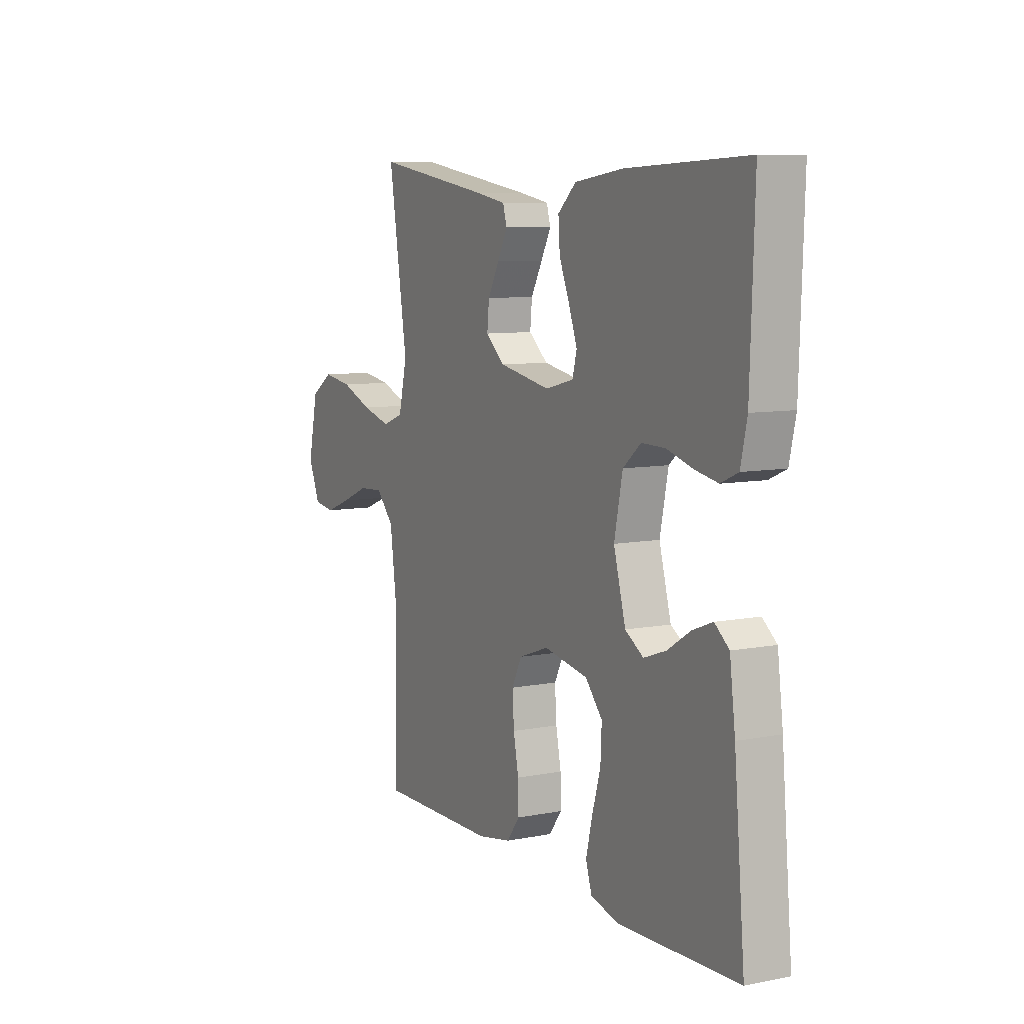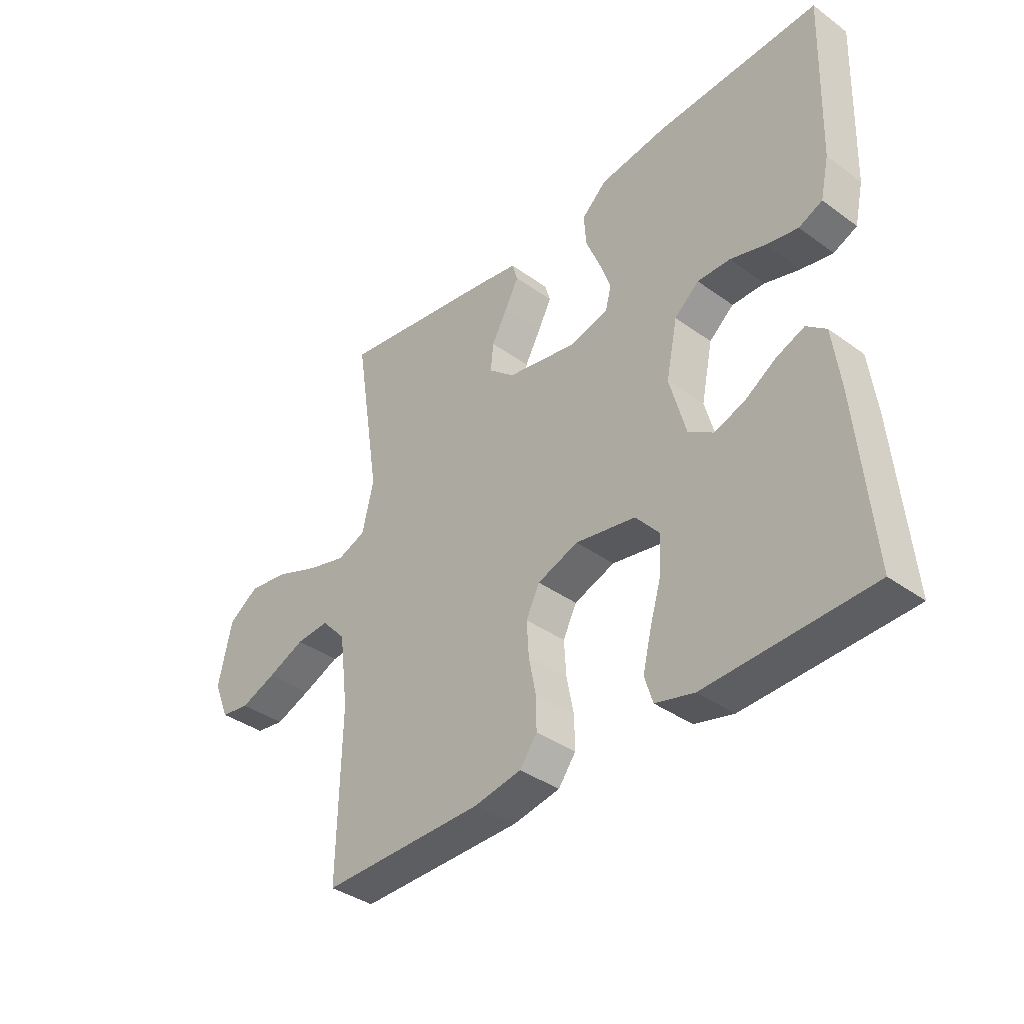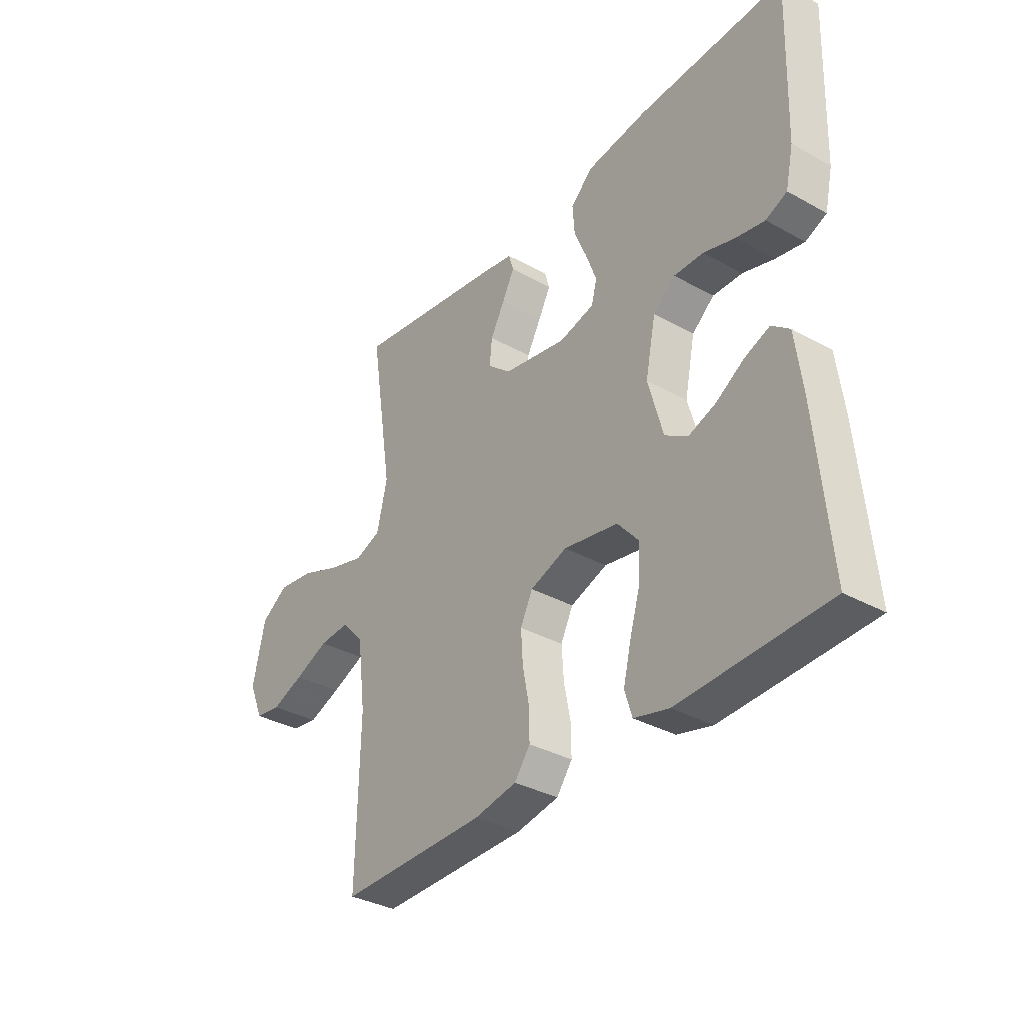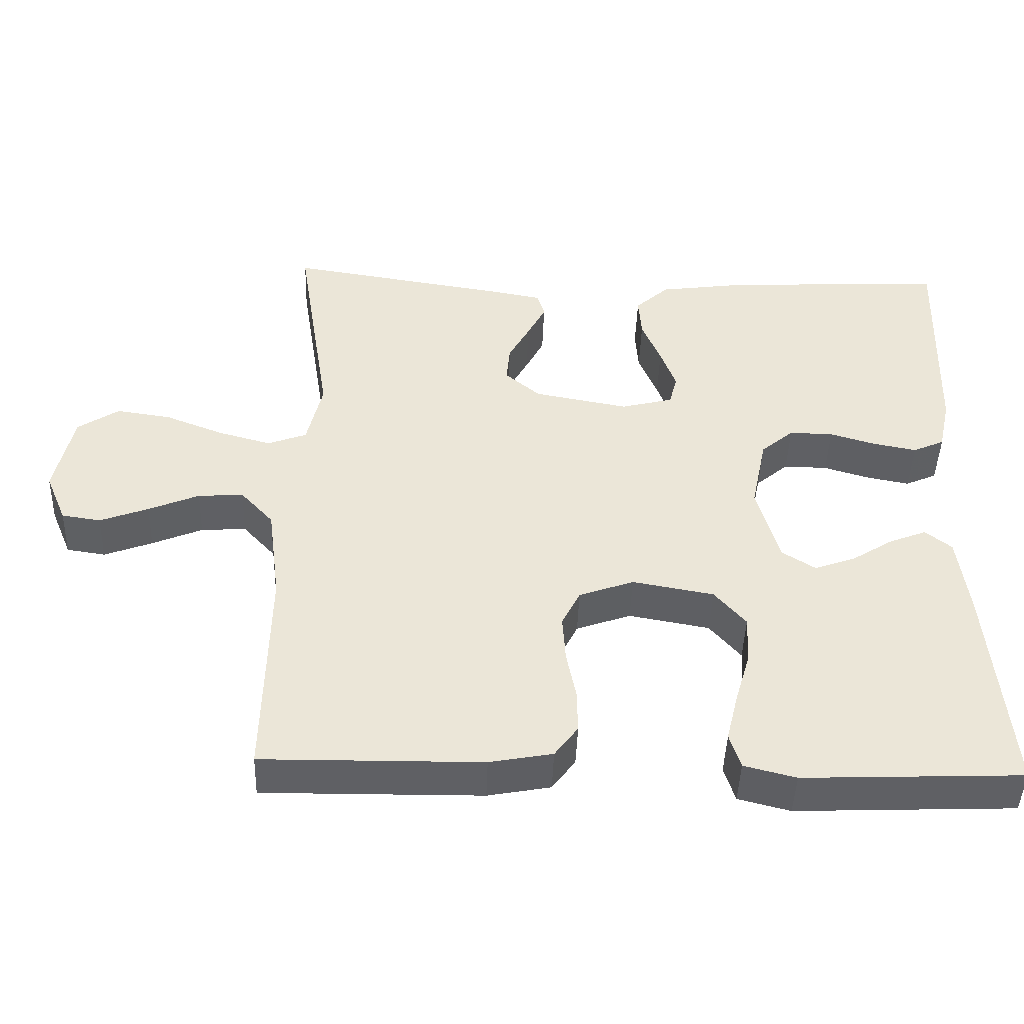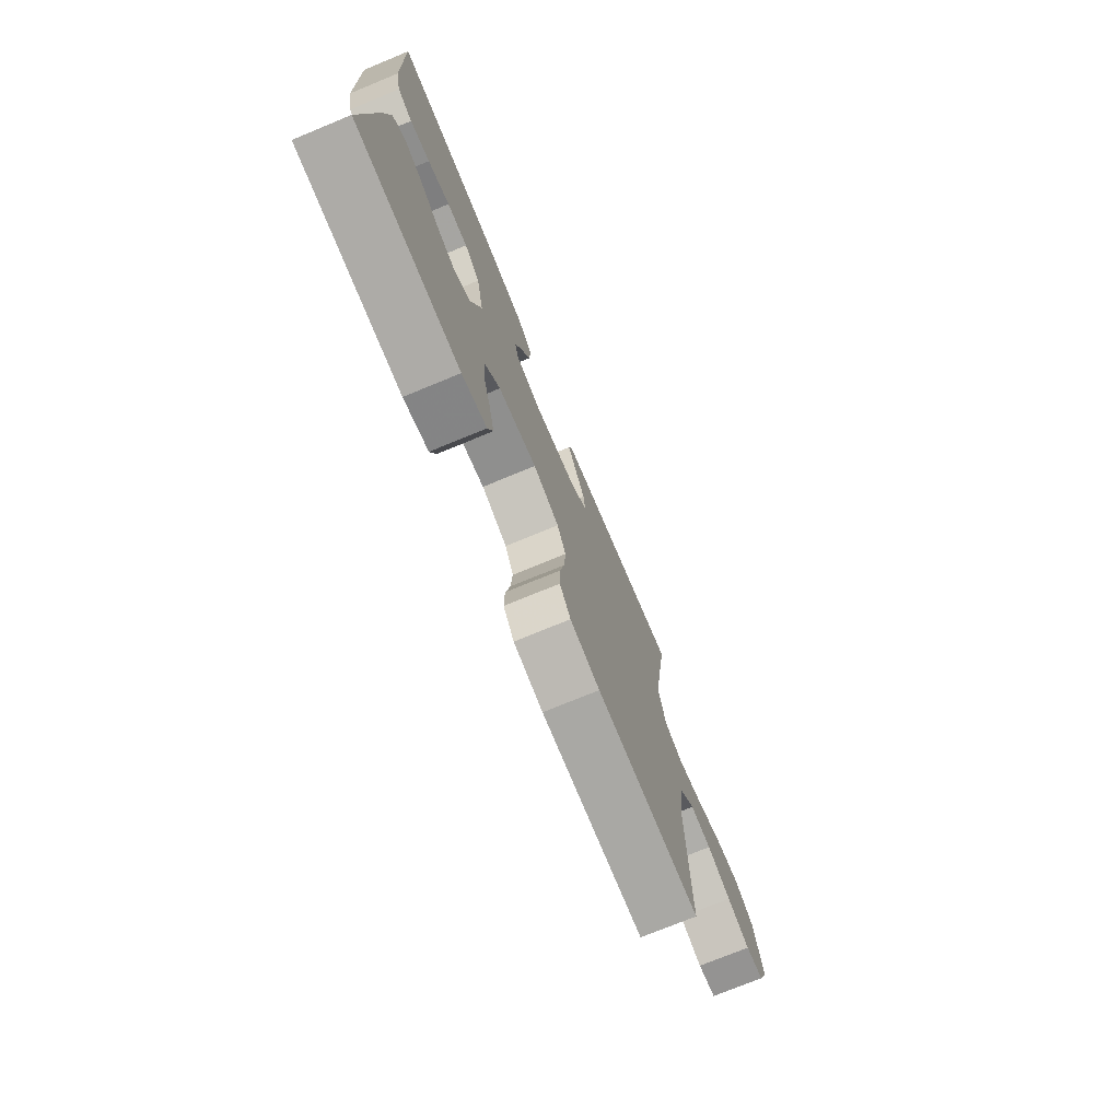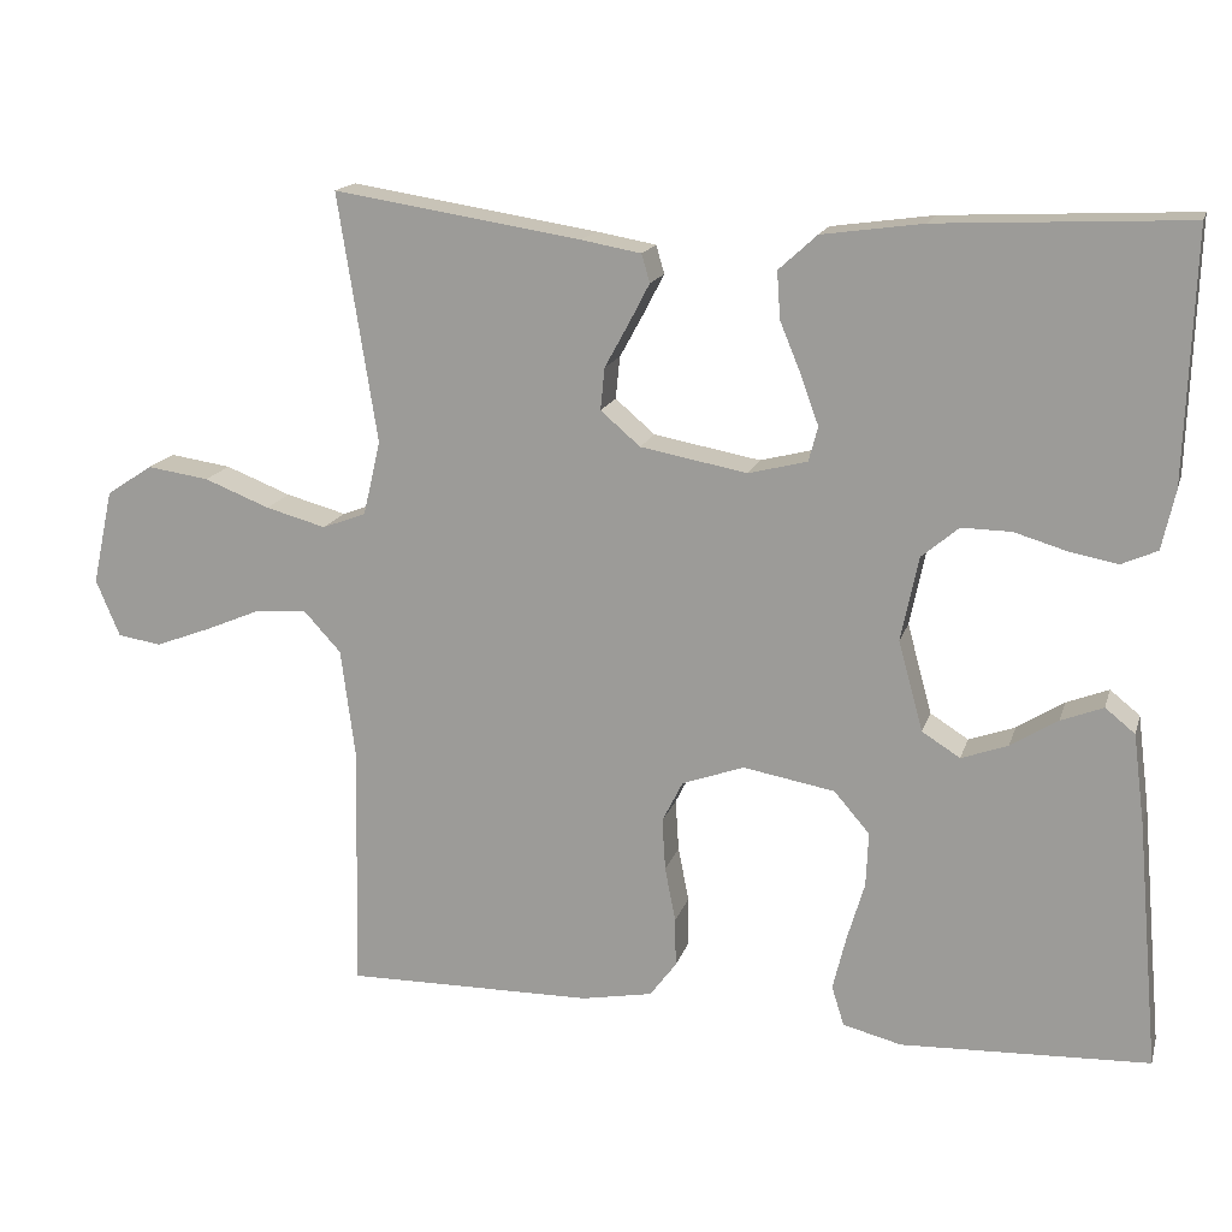
<metadata>
{"format":"obj","ext":"obj","renderer":"f3d","projection":"perspective","resolution":1024,"background":"white","views":[{"elev":8.4,"azim":-118.0,"up":"+Z"},{"elev":-37.9,"azim":-132.6,"up":"+Z"},{"elev":-34.6,"azim":-126.7,"up":"+Z"},{"elev":-44.9,"azim":178.1,"up":"+Z"},{"elev":-74.4,"azim":-67.6,"up":"+Z"},{"elev":16.2,"azim":-165.2,"up":"+Z"}]}
</metadata>
<code>
v -0.5 0.07 0.5
v -0.2 0.07 0.486
v -0.077 0.07 0.469
v -0.031 0.07 0.427
v -0.035 0.07 0.37
v -0.061 0.07 0.307
v -0.082 0.07 0.249
v -0.071 0.07 0.207
v 0 0.07 0.189
v 0.129 0.07 0.213
v 0.177 0.07 0.254
v 0.172 0.07 0.305
v 0.143 0.07 0.358
v 0.118 0.07 0.406
v 0.128 0.07 0.44
v 0.2 0.07 0.453
v 0.5 0.07 0.5
v 0.453 0.07 0.2
v 0.474 0.07 0.11
v 0.527 0.07 0.09
v 0.6 0.07 0.11
v 0.679 0.07 0.141
v 0.754 0.07 0.152
v 0.81 0.07 0.115
v 0.835 0.07 0
v 0.806 0.07 -0.069
v 0.753 0.07 -0.077
v 0.687 0.07 -0.052
v 0.618 0.07 -0.023
v 0.556 0.07 -0.019
v 0.511 0.07 -0.068
v 0.494 0.07 -0.2
v 0.5 0.07 -0.5
v 0.2 0.07 -0.497
v 0.114 0.07 -0.481
v 0.082 0.07 -0.438
v 0.083 0.07 -0.379
v 0.096 0.07 -0.313
v 0.1 0.07 -0.25
v 0.075 0.07 -0.2
v 0 0.07 -0.173
v -0.111 0.07 -0.193
v -0.154 0.07 -0.243
v -0.151 0.07 -0.309
v -0.13 0.07 -0.38
v -0.114 0.07 -0.446
v -0.129 0.07 -0.494
v -0.2 0.07 -0.512
v -0.5 0.07 -0.5
v -0.473 0.07 -0.2
v -0.459 0.07 -0.091
v -0.423 0.07 -0.062
v -0.372 0.07 -0.082
v -0.315 0.07 -0.118
v -0.259 0.07 -0.138
v -0.213 0.07 -0.109
v -0.183 0.07 0
v -0.204 0.07 0.102
v -0.249 0.07 0.14
v -0.309 0.07 0.139
v -0.373 0.07 0.12
v -0.431 0.07 0.109
v -0.474 0.07 0.128
v -0.49 0.07 0.2
v -0.5 0 0.5
v -0.2 0 0.486
v -0.077 0 0.469
v -0.031 0 0.427
v -0.035 0 0.37
v -0.061 0 0.307
v -0.082 0 0.249
v -0.071 0 0.207
v 0 0 0.189
v 0.129 0 0.213
v 0.177 0 0.254
v 0.172 0 0.305
v 0.143 0 0.358
v 0.118 0 0.406
v 0.128 0 0.44
v 0.2 0 0.453
v 0.5 0 0.5
v 0.453 0 0.2
v 0.474 0 0.11
v 0.527 0 0.09
v 0.6 0 0.11
v 0.679 0 0.141
v 0.754 0 0.152
v 0.81 0 0.115
v 0.835 0 0
v 0.806 0 -0.069
v 0.753 0 -0.077
v 0.687 0 -0.052
v 0.618 0 -0.023
v 0.556 0 -0.019
v 0.511 0 -0.068
v 0.494 0 -0.2
v 0.5 0 -0.5
v 0.2 0 -0.497
v 0.114 0 -0.481
v 0.082 0 -0.438
v 0.083 0 -0.379
v 0.096 0 -0.313
v 0.1 0 -0.25
v 0.075 0 -0.2
v 0 0 -0.173
v -0.111 0 -0.193
v -0.154 0 -0.243
v -0.151 0 -0.309
v -0.13 0 -0.38
v -0.114 0 -0.446
v -0.129 0 -0.494
v -0.2 0 -0.512
v -0.5 0 -0.5
v -0.473 0 -0.2
v -0.459 0 -0.091
v -0.423 0 -0.062
v -0.372 0 -0.082
v -0.315 0 -0.118
v -0.259 0 -0.138
v -0.213 0 -0.109
v -0.183 0 0
v -0.204 0 0.102
v -0.249 0 0.14
v -0.309 0 0.139
v -0.373 0 0.12
v -0.431 0 0.109
v -0.474 0 0.128
v -0.49 0 0.2
f 4 5 6
f 3 4 6
f 2 3 6
f 1 2 6
f 64 1 6
f 63 64 6
f 62 63 6
f 61 62 6
f 60 61 6
f 59 60 6 7
f 58 59 7 8
f 57 58 8 9
f 56 57 9 10
f 52 53 54
f 51 52 54
f 50 51 54
f 49 50 54
f 48 49 54
f 47 48 54
f 46 47 54
f 45 46 54
f 44 45 54
f 43 44 54 55
f 42 43 55 56
f 36 37 38
f 35 36 38
f 34 35 38
f 33 34 38
f 32 33 38
f 31 32 38 39
f 30 31 39 40
f 27 28 29
f 26 27 29
f 25 26 29
f 24 25 29
f 23 24 29
f 22 23 29
f 21 22 29
f 20 21 29 30
f 30 40 41
f 20 30 41
f 19 20 41
f 16 17 18
f 15 16 18
f 14 15 18
f 13 14 18
f 12 13 18
f 11 12 18 19
f 41 42 56
f 19 41 56
f 11 19 56
f 10 11 56
f 70 69 68
f 70 68 67
f 70 67 66
f 70 66 65
f 70 65 128
f 70 128 127
f 70 127 126
f 70 126 125
f 70 125 124
f 71 70 124 123
f 72 71 123 122
f 73 72 122 121
f 74 73 121 120
f 118 117 116
f 118 116 115
f 118 115 114
f 118 114 113
f 118 113 112
f 118 112 111
f 118 111 110
f 118 110 109
f 118 109 108
f 119 118 108 107
f 120 119 107 106
f 102 101 100
f 102 100 99
f 102 99 98
f 102 98 97
f 102 97 96
f 103 102 96 95
f 104 103 95 94
f 93 92 91
f 93 91 90
f 93 90 89
f 93 89 88
f 93 88 87
f 93 87 86
f 93 86 85
f 94 93 85 84
f 105 104 94
f 105 94 84
f 105 84 83
f 82 81 80
f 82 80 79
f 82 79 78
f 82 78 77
f 82 77 76
f 83 82 76 75
f 120 106 105
f 120 105 83
f 120 83 75
f 120 75 74
f 1 65 66 2
f 2 66 67 3
f 3 67 68 4
f 4 68 69 5
f 5 69 70 6
f 6 70 71 7
f 7 71 72 8
f 8 72 73 9
f 9 73 74 10
f 10 74 75 11
f 11 75 76 12
f 12 76 77 13
f 13 77 78 14
f 14 78 79 15
f 15 79 80 16
f 16 80 81 17
f 17 81 82 18
f 18 82 83 19
f 19 83 84 20
f 20 84 85 21
f 21 85 86 22
f 22 86 87 23
f 23 87 88 24
f 24 88 89 25
f 25 89 90 26
f 26 90 91 27
f 27 91 92 28
f 28 92 93 29
f 29 93 94 30
f 30 94 95 31
f 31 95 96 32
f 32 96 97 33
f 33 97 98 34
f 34 98 99 35
f 35 99 100 36
f 36 100 101 37
f 37 101 102 38
f 38 102 103 39
f 39 103 104 40
f 40 104 105 41
f 41 105 106 42
f 42 106 107 43
f 43 107 108 44
f 44 108 109 45
f 45 109 110 46
f 46 110 111 47
f 47 111 112 48
f 48 112 113 49
f 49 113 114 50
f 50 114 115 51
f 51 115 116 52
f 52 116 117 53
f 53 117 118 54
f 54 118 119 55
f 55 119 120 56
f 56 120 121 57
f 57 121 122 58
f 58 122 123 59
f 59 123 124 60
f 60 124 125 61
f 61 125 126 62
f 62 126 127 63
f 63 127 128 64
f 64 128 65 1

</code>
